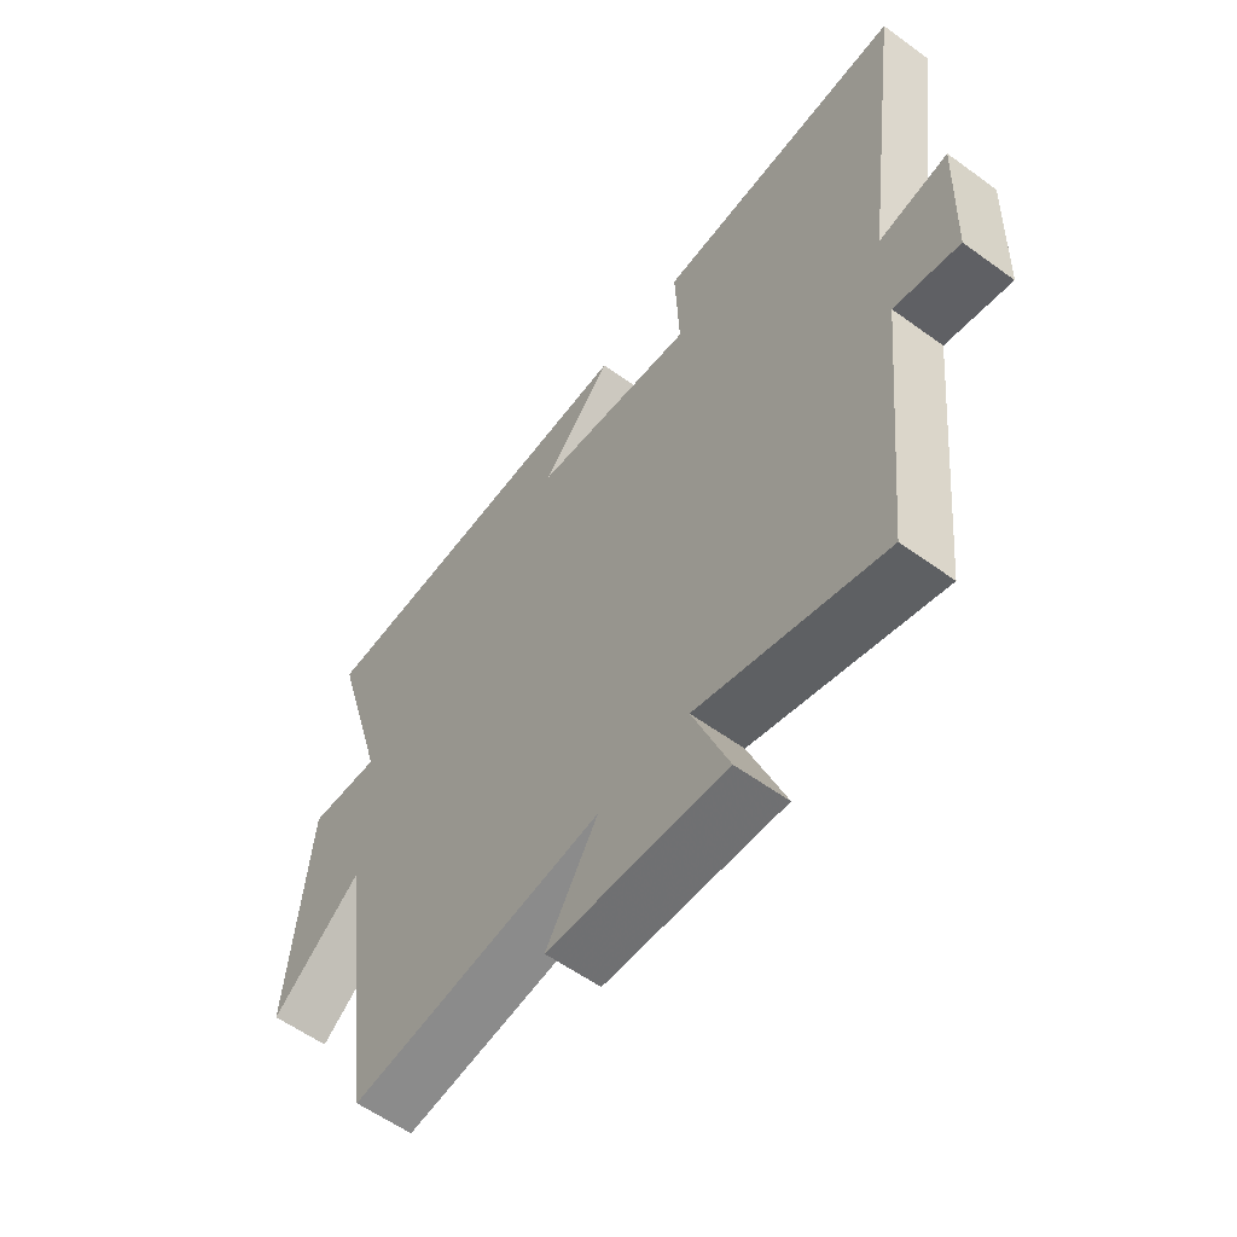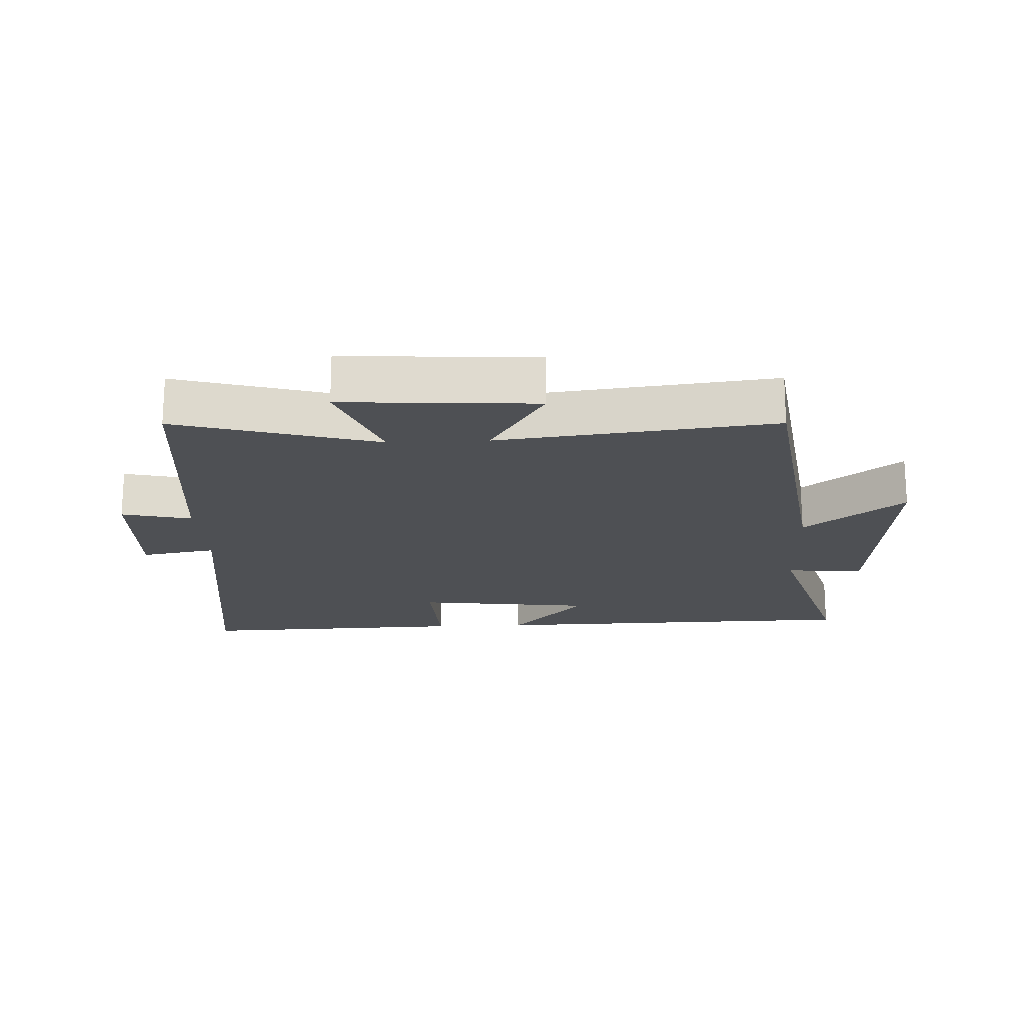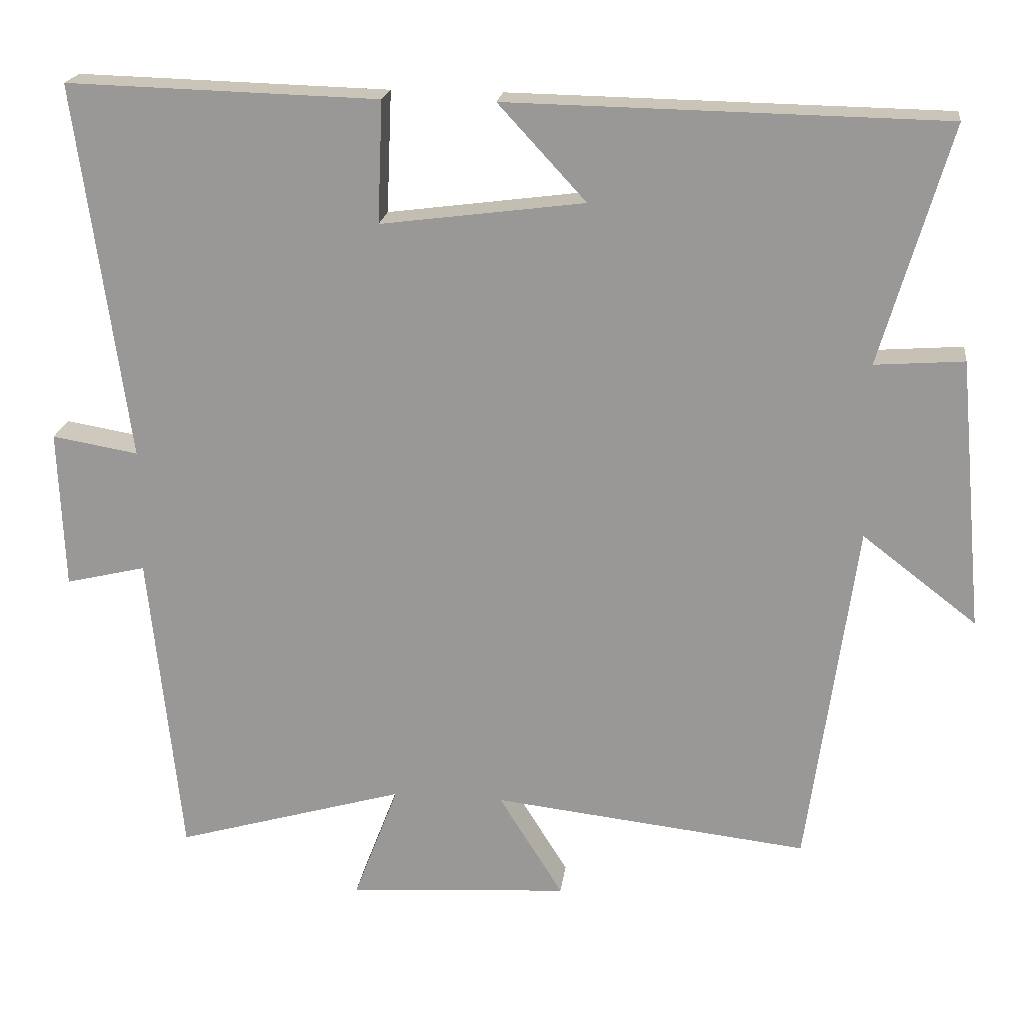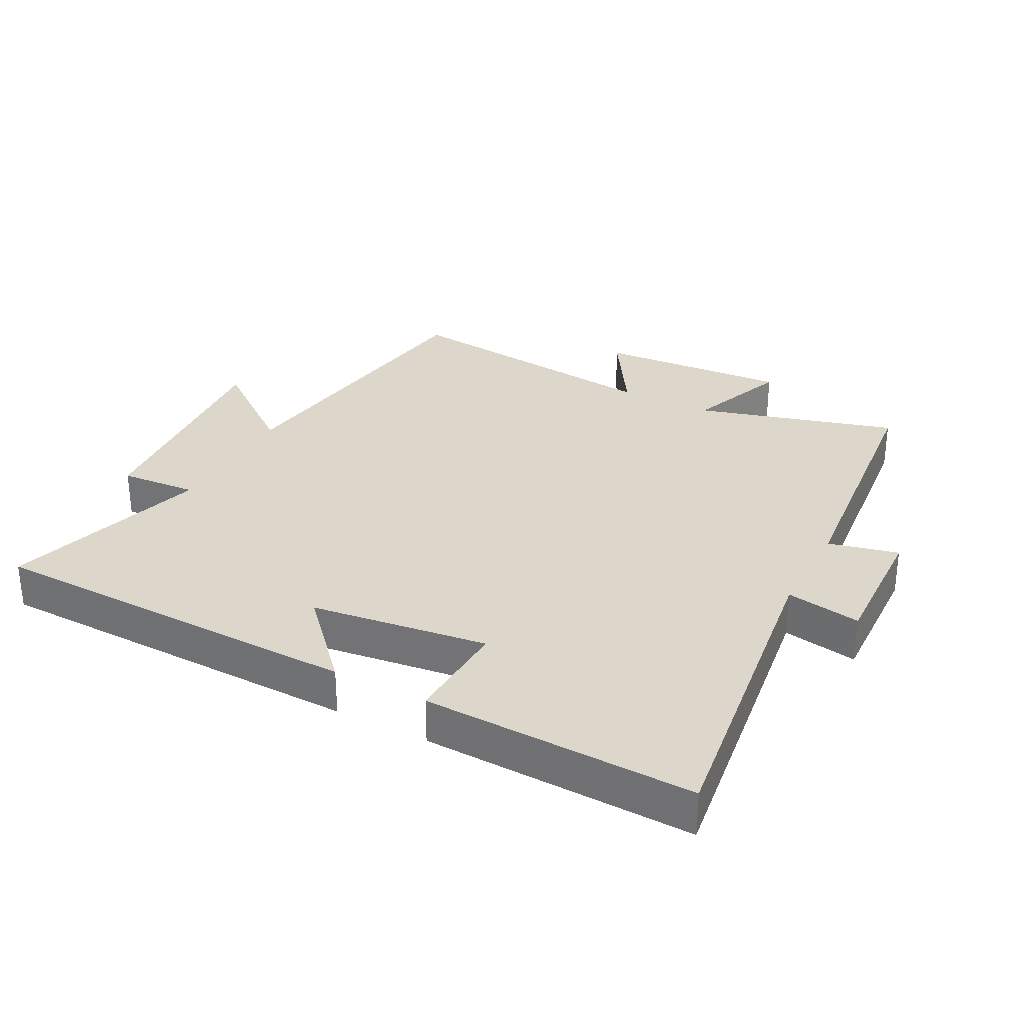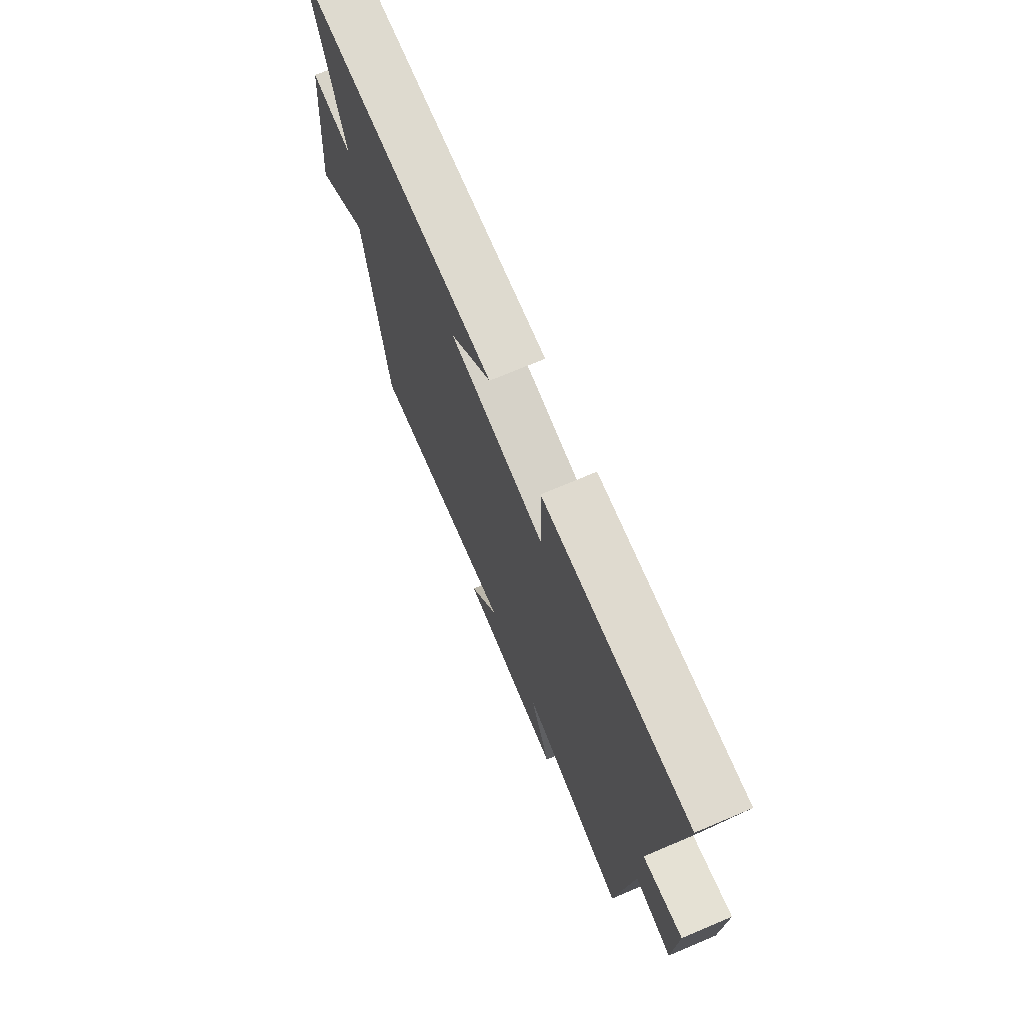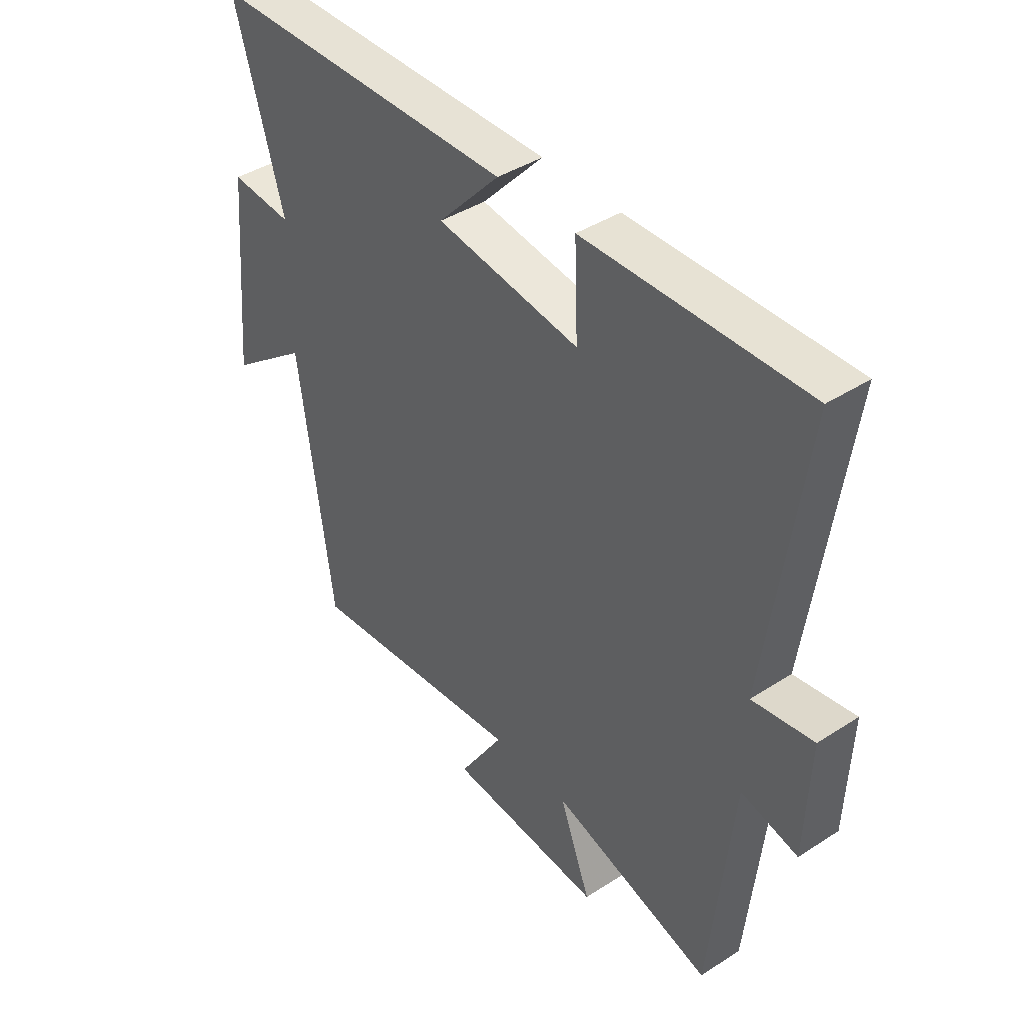
<metadata>
{"format":"obj","ext":"obj","renderer":"f3d","projection":"perspective","resolution":1024,"background":"white","views":[{"elev":-58.3,"azim":53.1,"up":"+Z"},{"elev":-18.9,"azim":-177.2,"up":"+Y"},{"elev":20.0,"azim":-172.8,"up":"+Z"},{"elev":30.4,"azim":27.9,"up":"+Y"},{"elev":71.9,"azim":67.1,"up":"+Z"},{"elev":41.6,"azim":52.0,"up":"+Z"}]}
</metadata>
<code>
v -0.594 0.07 0.489
v -0.003 0.07 0.5
v -0.122 0.07 0.371
v 0.154 0.07 0.335
v 0.147 0.07 0.5
v 0.57 0.07 0.512
v 0.5 0.07 0.001
v 0.617 0.07 0.021
v 0.609 0.07 -0.195
v 0.5 0.07 -0.169
v 0.457 0.07 -0.59
v 0.145 0.07 -0.5
v 0.206 0.07 -0.66
v -0.094 0.07 -0.64
v -0.007 0.07 -0.5
v -0.435 0.07 -0.549
v -0.5 0.07 -0.074
v -0.655 0.07 -0.193
v -0.621 0.07 0.175
v -0.5 0.07 0.166
v -0.594 0 0.489
v -0.003 0 0.5
v -0.122 0 0.371
v 0.154 0 0.335
v 0.147 0 0.5
v 0.57 0 0.512
v 0.5 0 0.001
v 0.617 0 0.021
v 0.609 0 -0.195
v 0.5 0 -0.169
v 0.457 0 -0.59
v 0.145 0 -0.5
v 0.206 0 -0.66
v -0.094 0 -0.64
v -0.007 0 -0.5
v -0.435 0 -0.549
v -0.5 0 -0.074
v -0.655 0 -0.193
v -0.621 0 0.175
v -0.5 0 0.166
f 17 18 19 20
f 15 16 17 20
f 15 20 1
f 12 13 14 15
f 12 15 1
f 10 11 12 1
f 7 8 9 10
f 7 10 1
f 4 5 6 7
f 3 4 7
f 3 7 1
f 1 2 3
f 40 39 38 37
f 40 37 36 35
f 21 40 35
f 35 34 33 32
f 21 35 32
f 21 32 31 30
f 30 29 28 27
f 21 30 27
f 27 26 25 24
f 27 24 23
f 21 27 23
f 23 22 21
f 1 21 22 2
f 2 22 23 3
f 3 23 24 4
f 4 24 25 5
f 5 25 26 6
f 6 26 27 7
f 7 27 28 8
f 8 28 29 9
f 9 29 30 10
f 10 30 31 11
f 11 31 32 12
f 12 32 33 13
f 13 33 34 14
f 14 34 35 15
f 15 35 36 16
f 16 36 37 17
f 17 37 38 18
f 18 38 39 19
f 19 39 40 20
f 20 40 21 1

</code>
